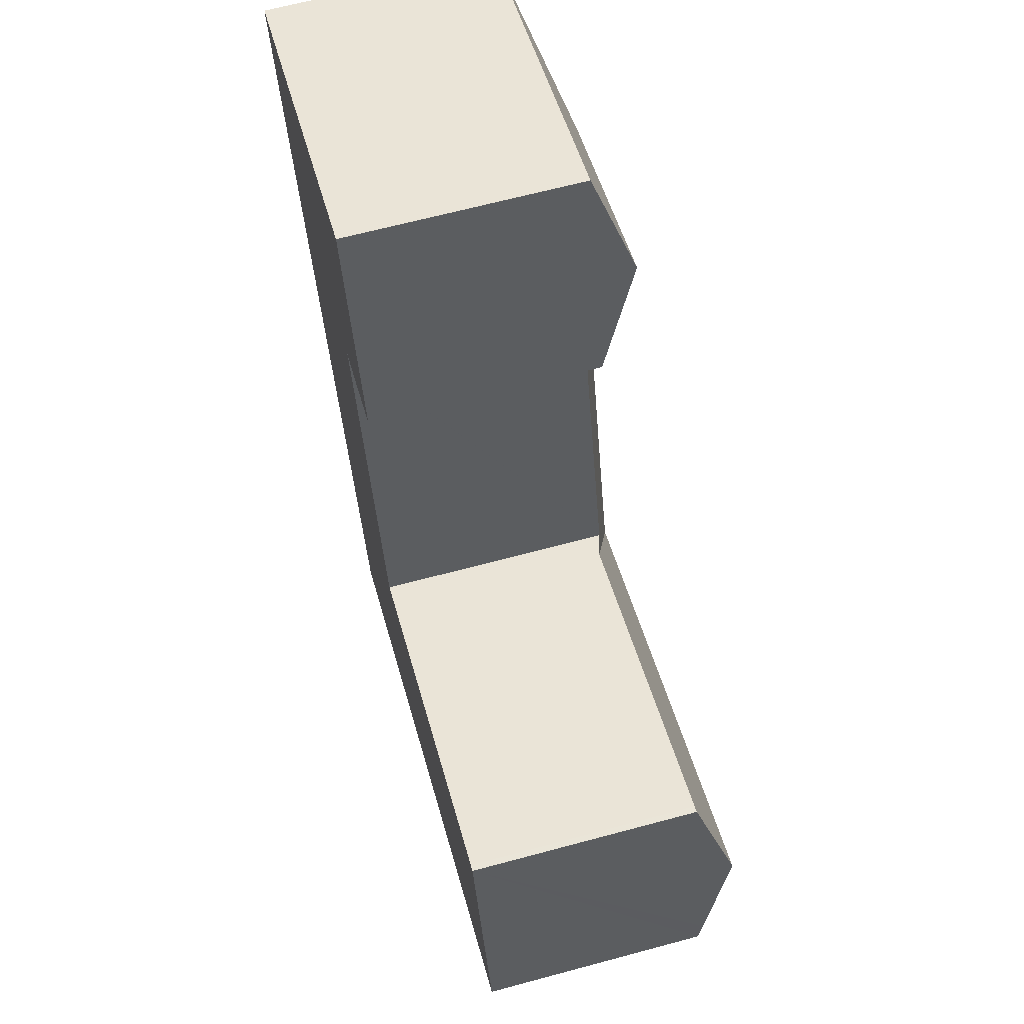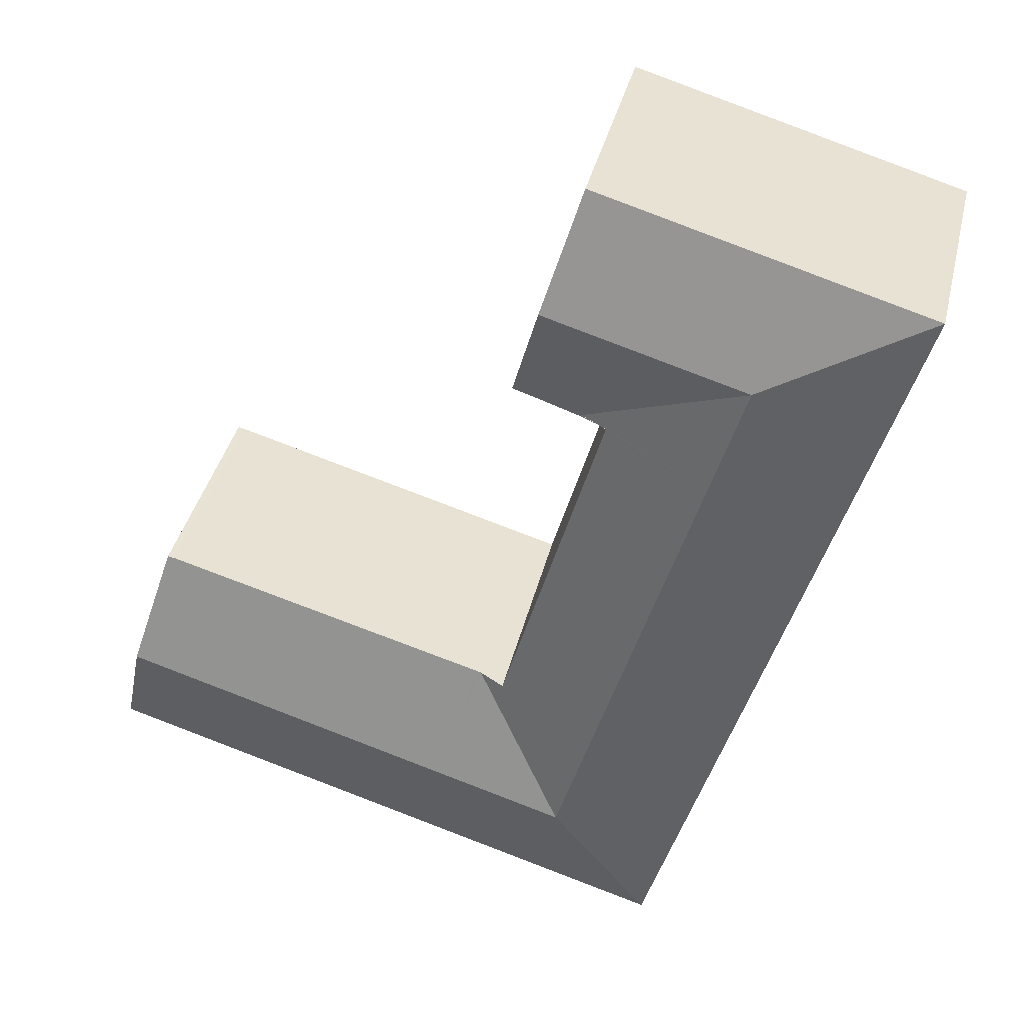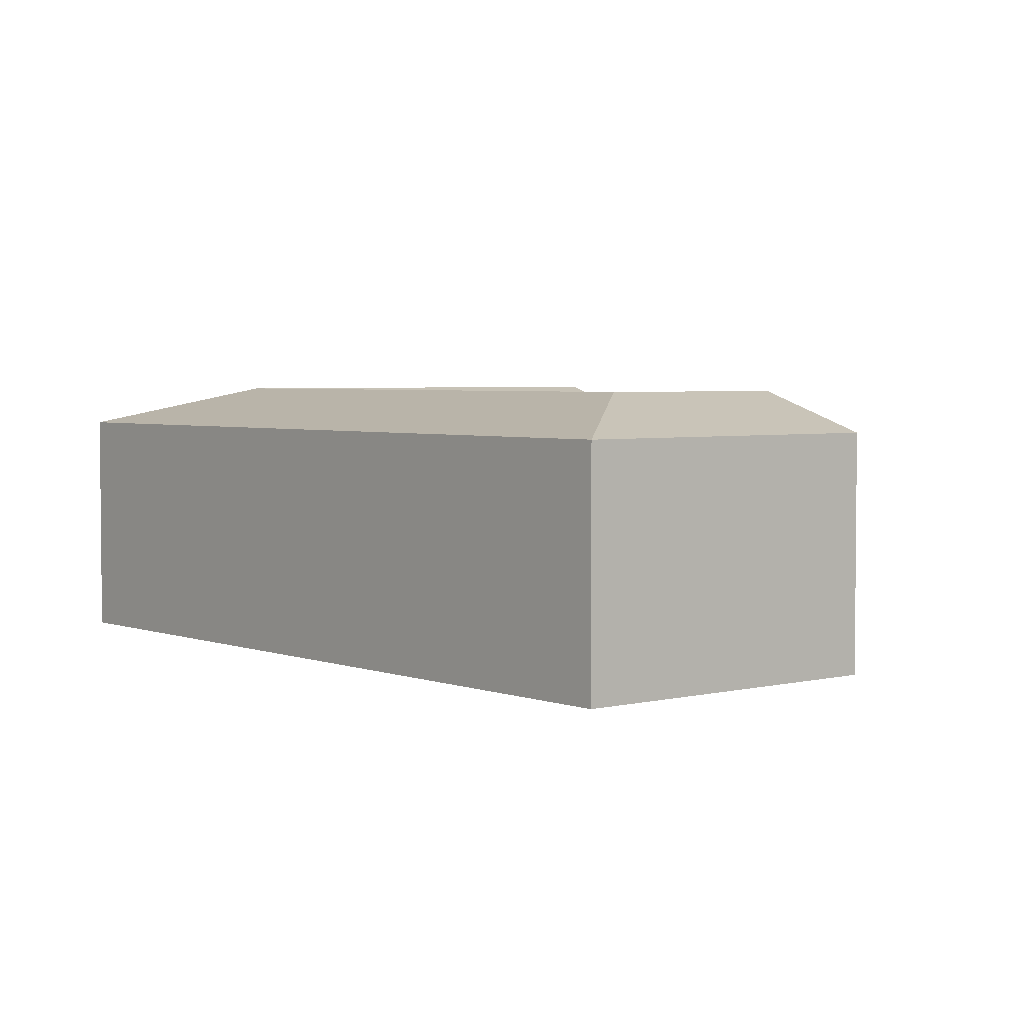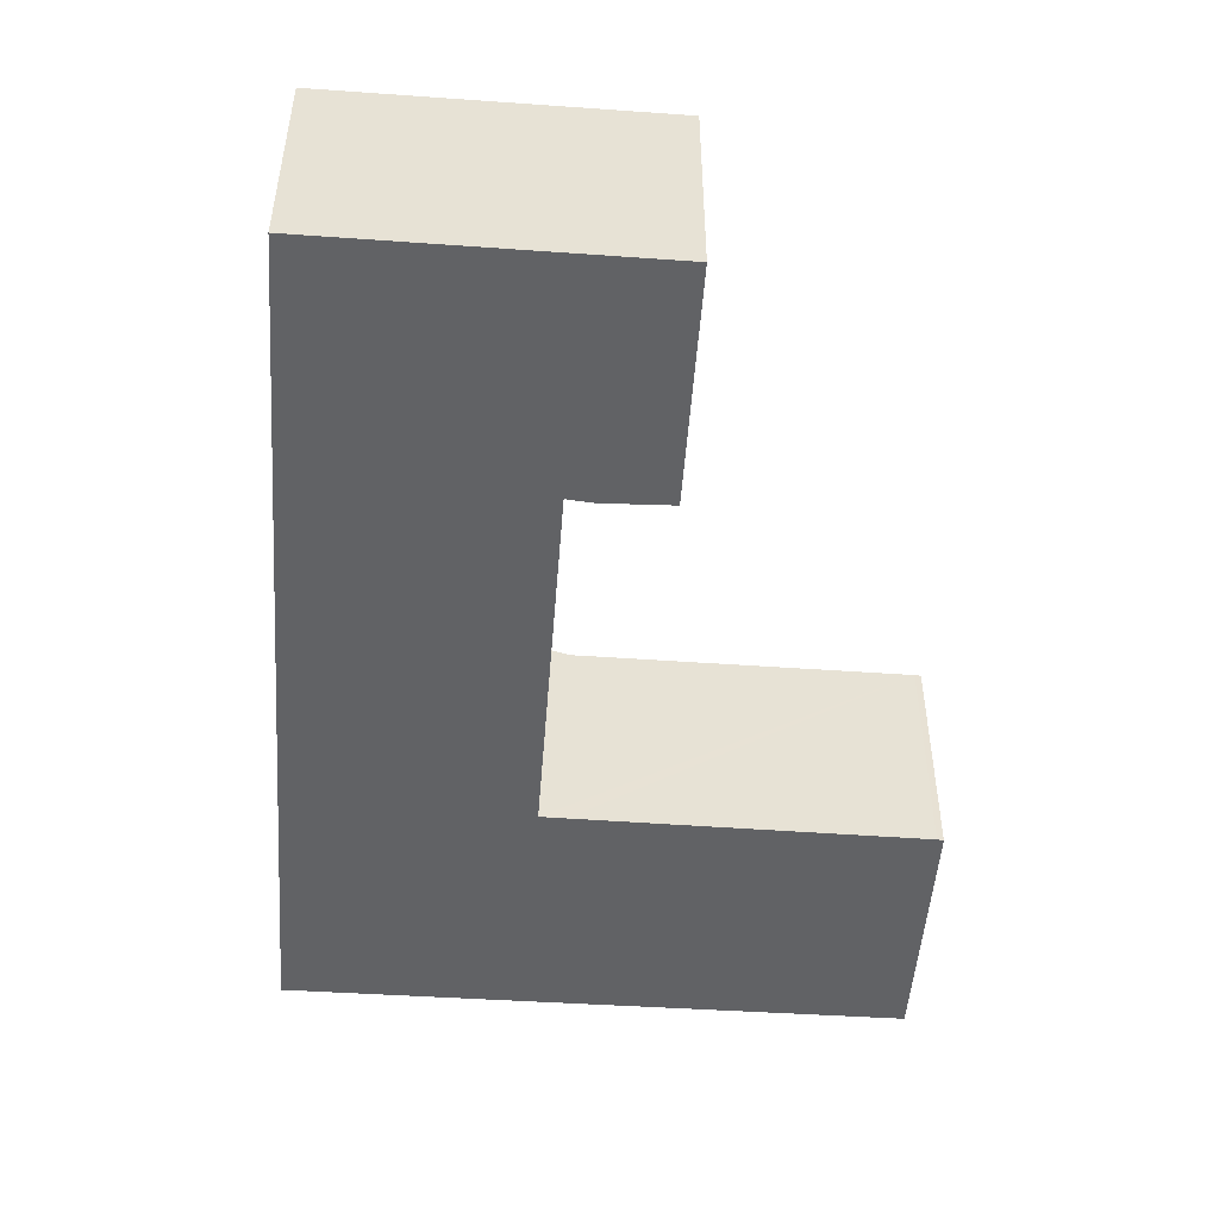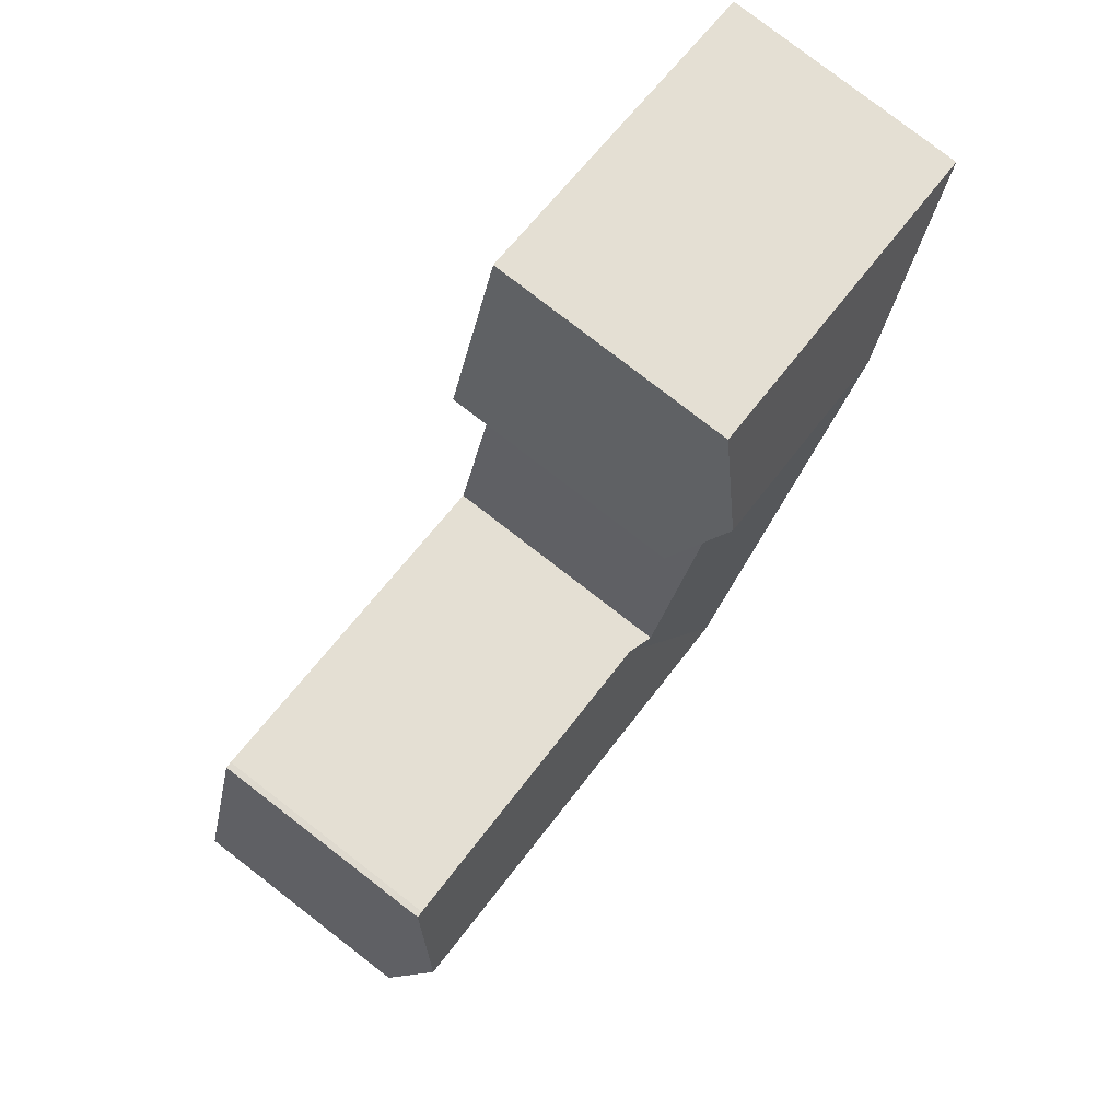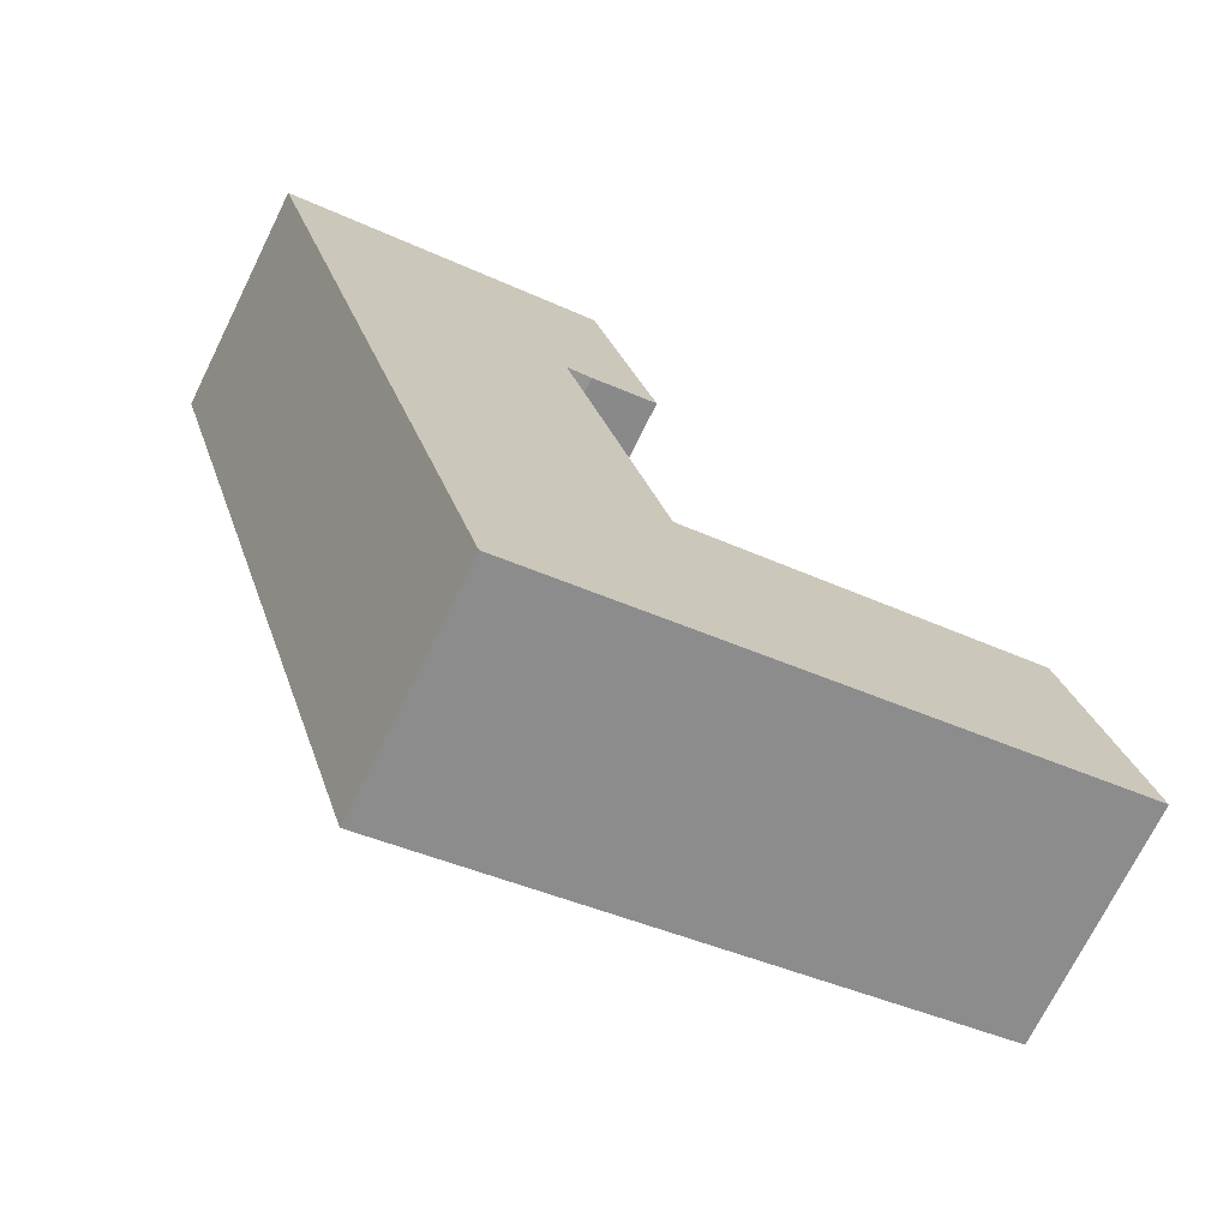
<metadata>
{"format":"obj","ext":"obj","renderer":"f3d","projection":"perspective","resolution":1024,"background":"white","views":[{"elev":65.1,"azim":74.8,"up":"+Z"},{"elev":38.7,"azim":-166.7,"up":"+Z"},{"elev":3.6,"azim":-55.8,"up":"+Y"},{"elev":-50.6,"azim":-20.4,"up":"+Y"},{"elev":79.7,"azim":127.6,"up":"+Z"},{"elev":-71.8,"azim":-26.3,"up":"+Z"}]}
</metadata>
<code>
v  14.72 10.45 -7.027
v  14.71 10.46 -7.108
v  13.82 10.72 -7.282
v  8.845 12.24 -8.701
v  13.56 10.8 -7.333
v  13.57 10.8 -7.355
v  7.296 12.24 -3.479
v  15.18 12.24 -30.04
v  18.15 10.84 -23.26
v  19.29 10.49 -22.94
v  18.12 10.84 -23.15
v  13.54 12.24 -24.5
v  36.05 12.24 -23.86
v  34.26 10.54 -18.68
v  34.55 10.55 -18.63
v  22.48 10.5 -22.03
v  24.02 12.24 -27.42
v  19.43 10.49 -22.9
v  21.03 12.24 -28.31
v  19.83 10.48 -34.58
v  11.03 10.48 -37.18
v  20.31 10.48 -34.44
v  22.64 10.48 -33.74
v  25.57 10.48 -32.88
v  37.6 10.48 -29.32
v  37.37 10.74 -28.52
v  3.071 10.48 -10.35
v  0 10.48 6.417e-16
v  3.319 10.48 -11.18
v  7.777 10.48 -26.2
v  11.65 10.48 3.319
v  14.76 10.48 4.206
v  16.25 12.24 -0.926
v  13.17 12.24 -1.806
v  17.77 10.47 -6.1
v  16.48 10.45 -6.524
v  14.74 10.45 -7.1
v  13.56 4.49e-16 -7.333
v  14.71 4.352e-16 -7.108
v  13.82 4.459e-16 -7.282
v  37.6 1.795e-15 -29.32
v  25.57 2.013e-15 -32.88
v  22.64 2.066e-15 -33.74
v  20.31 2.109e-15 -34.44
v  19.83 2.117e-15 -34.58
v  11.03 2.276e-15 -37.18
v  14.74 4.348e-16 -7.1
v  17.77 3.735e-16 -6.1
v  16.48 3.995e-16 -6.524
v  13.57 4.504e-16 -7.355
v  18.12 1.417e-15 -23.15
v  18.15 1.424e-15 -23.26
v  34.55 1.141e-15 -18.63
v  36.05 1.461e-15 -23.86
v  37.37 1.746e-15 -28.52
v  14.76 -2.575e-16 4.206
v  16.25 5.67e-17 -0.926
v  19.29 1.405e-15 -22.94
v  34.26 1.144e-15 -18.68
v  22.48 1.349e-15 -22.03
v  19.43 1.402e-15 -22.9
v  0 0 0
v  11.65 -2.032e-16 3.319
v  7.777 1.605e-15 -26.2
v  3.319 6.848e-16 -11.18
v  3.071 6.336e-16 -10.35
g defaultobject
f 1 2 3
f 4 5 6
f 5 7 1
f 7 5 4
f 8 9 10
f 9 8 11
f 11 8 6
f 6 8 12
f 6 12 4
f 13 14 15
f 14 13 16
f 16 13 17
f 16 17 18
f 18 17 19
f 18 19 10
f 10 19 8
f 8 20 21
f 20 8 19
f 20 19 22
f 22 19 23
f 23 19 24
f 24 19 17
f 24 17 25
f 25 17 13
f 25 13 26
f 7 27 28
f 27 7 29
f 29 7 30
f 30 7 21
f 21 7 4
f 21 4 8
f 8 4 12
f 31 7 28
f 7 31 32
f 7 32 33
f 7 33 34
f 35 34 33
f 34 35 36
f 34 36 1
f 34 1 7
f 1 36 37
f 3 38 5
f 38 3 2
f 38 2 39
f 38 39 40
f 41 24 25
f 24 41 42
f 24 42 23
f 23 42 22
f 22 42 20
f 20 42 21
f 21 42 43
f 21 43 44
f 21 44 45
f 21 45 46
f 37 39 2
f 39 37 36
f 39 36 35
f 39 35 47
f 47 35 48
f 47 48 49
f 38 6 5
f 6 38 11
f 11 38 50
f 11 50 51
f 11 51 9
f 9 51 52
f 53 13 15
f 13 53 26
f 26 53 25
f 25 53 54
f 25 54 41
f 41 54 55
f 56 33 32
f 33 56 35
f 35 56 48
f 48 56 57
f 52 10 9
f 10 52 18
f 18 52 16
f 16 52 14
f 14 52 58
f 14 58 59
f 59 58 60
f 60 58 61
f 14 53 15
f 53 14 59
f 62 31 28
f 31 62 63
f 31 63 32
f 32 63 56
f 46 30 21
f 30 46 64
f 30 64 29
f 29 64 65
f 29 65 27
f 27 65 28
f 28 65 66
f 28 66 62
f 57 49 48
f 49 57 47
f 47 57 39
f 39 57 40
f 40 57 38
f 55 42 41
f 42 55 54
f 42 54 53
f 42 53 59
f 42 59 60
f 42 60 43
f 43 60 44
f 44 60 45
f 45 60 46
f 46 60 61
f 46 61 58
f 46 58 52
f 46 52 64
f 64 52 51
f 64 51 50
f 64 50 65
f 65 50 38
f 65 38 57
f 65 57 56
f 65 56 63
f 65 63 66
f 66 63 62

</code>
